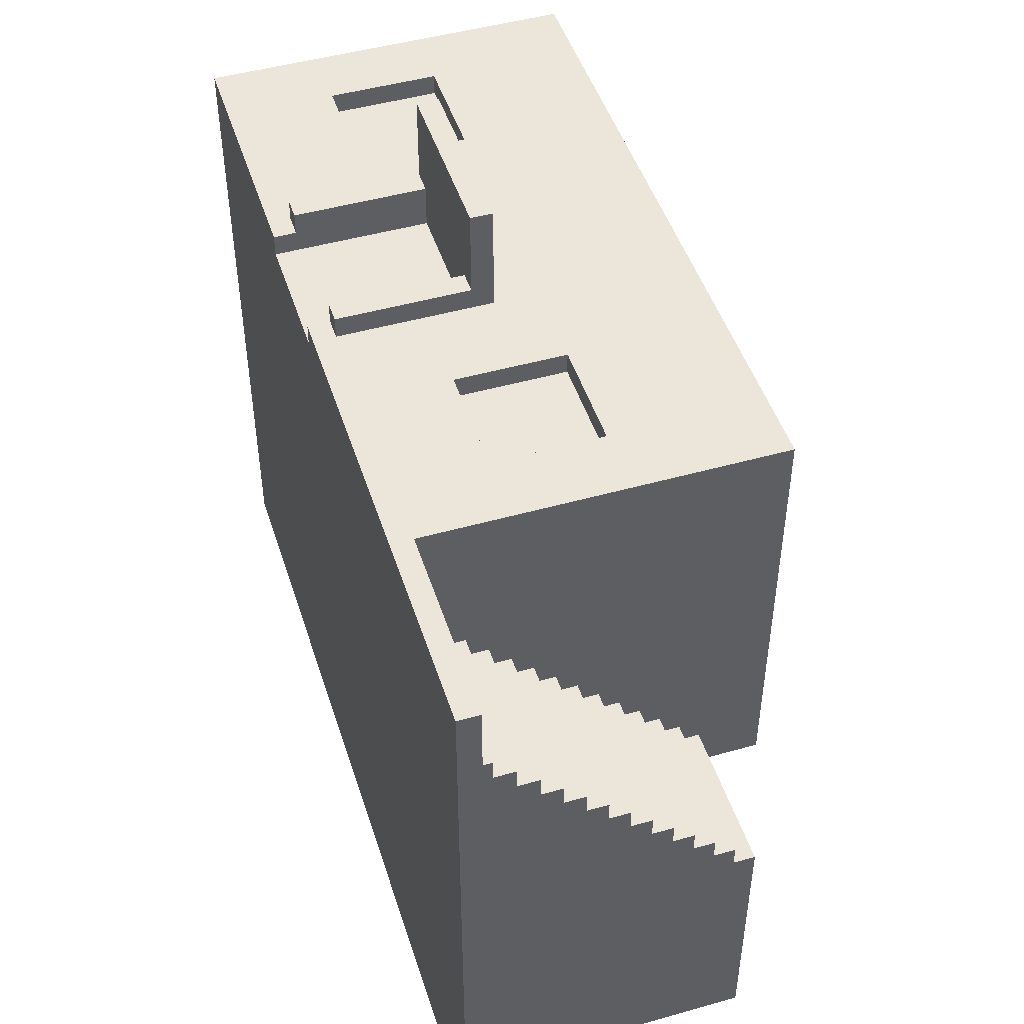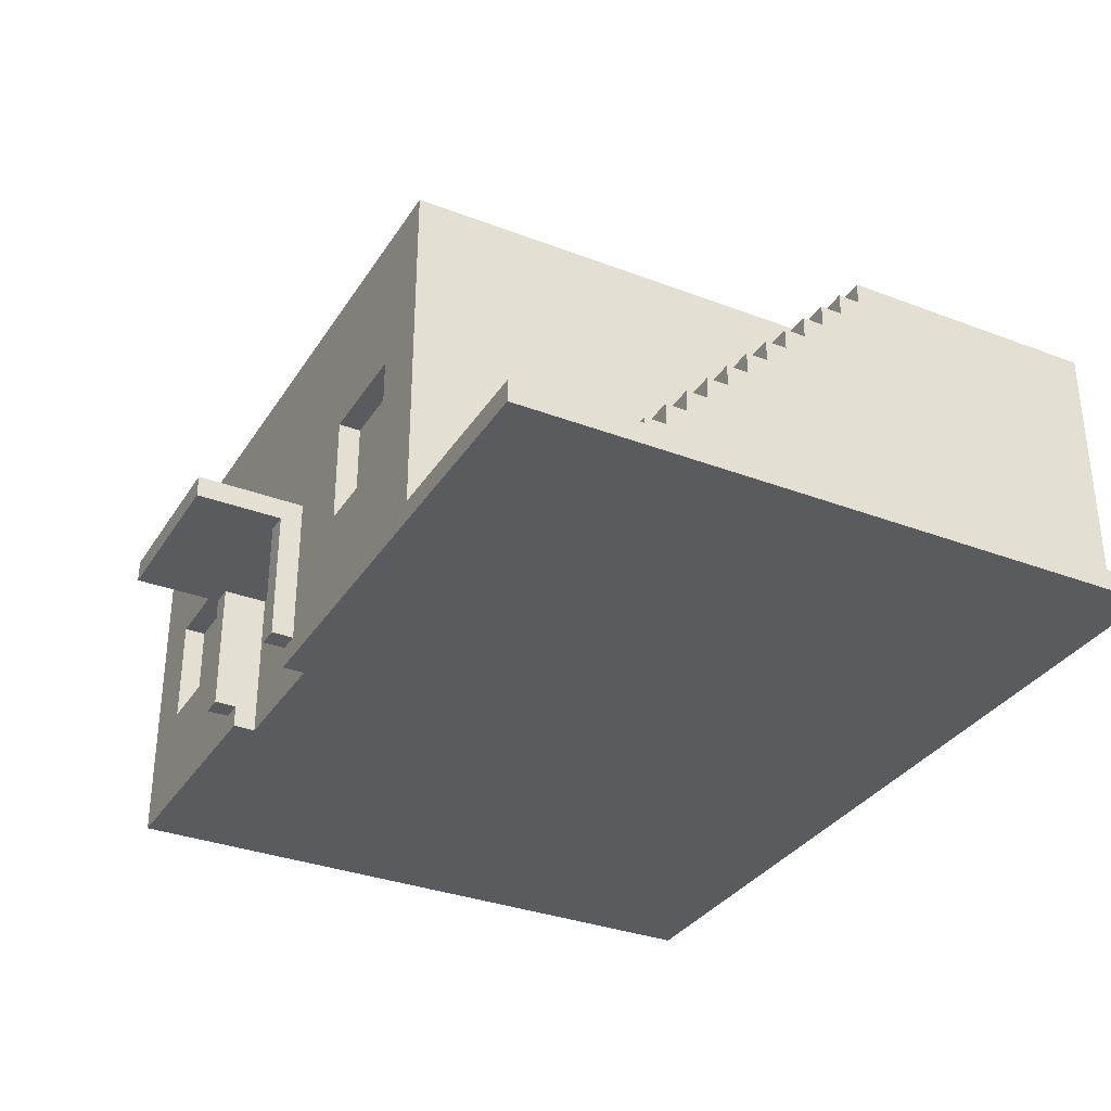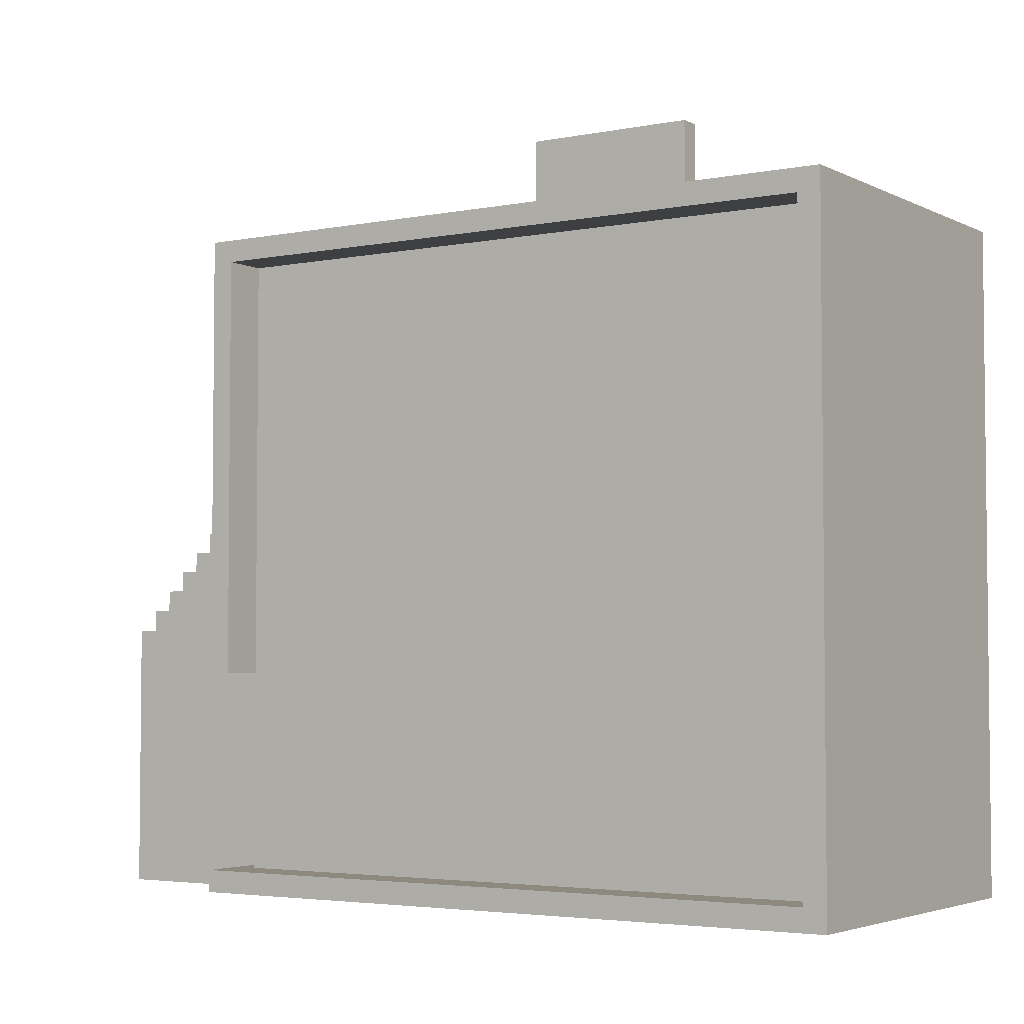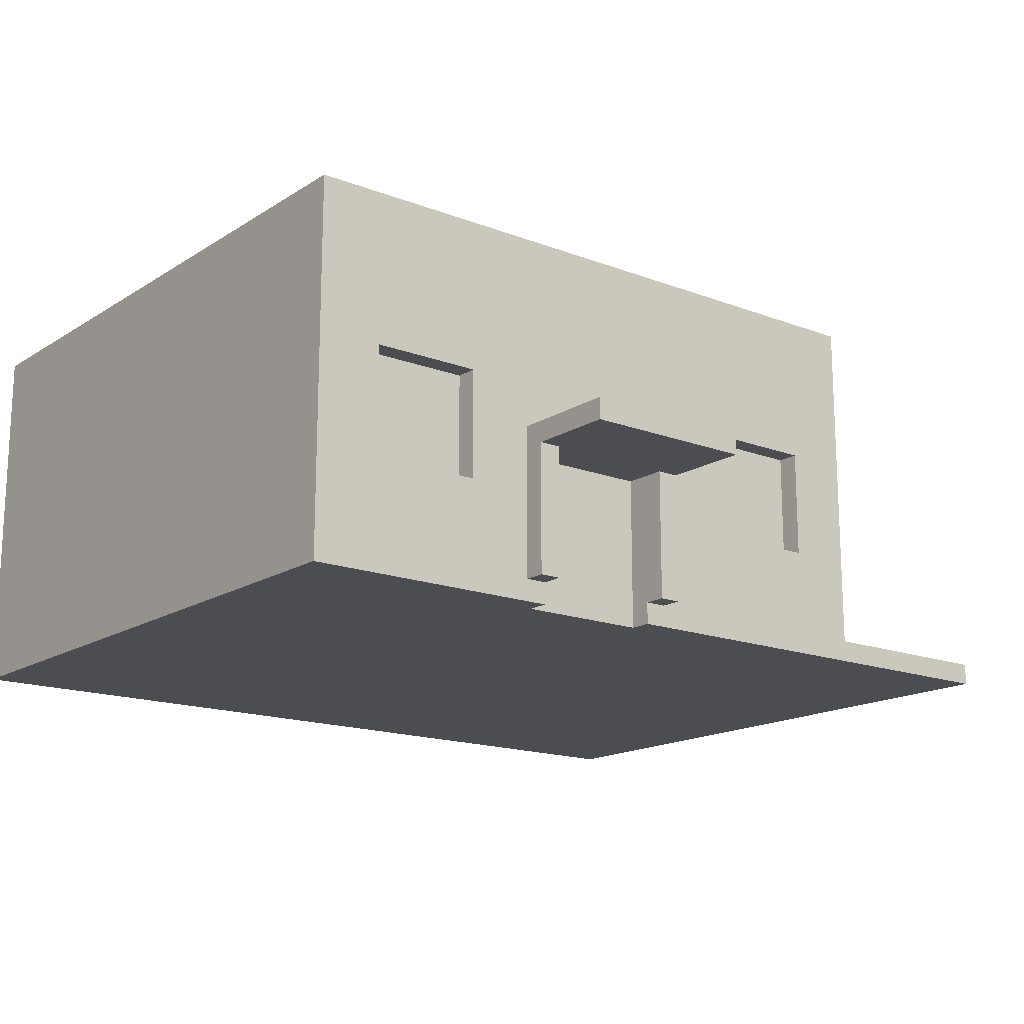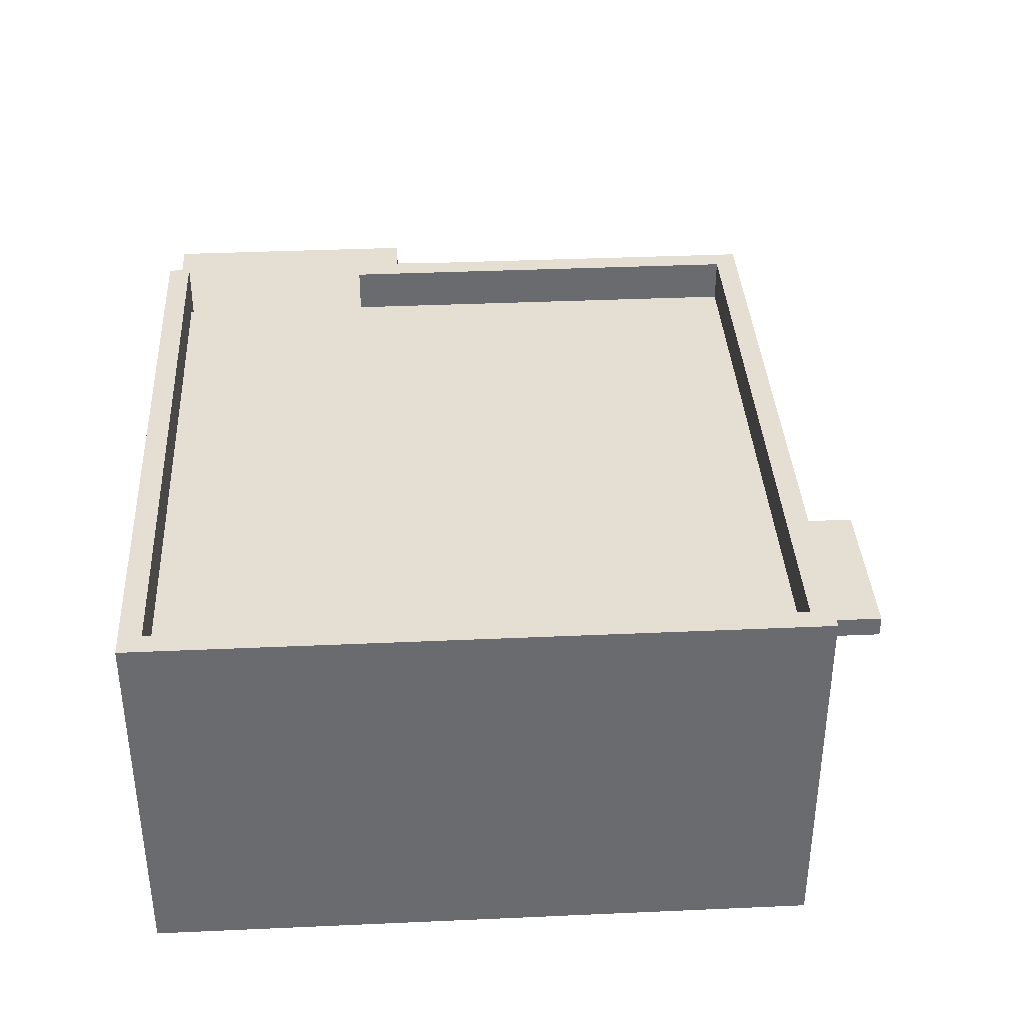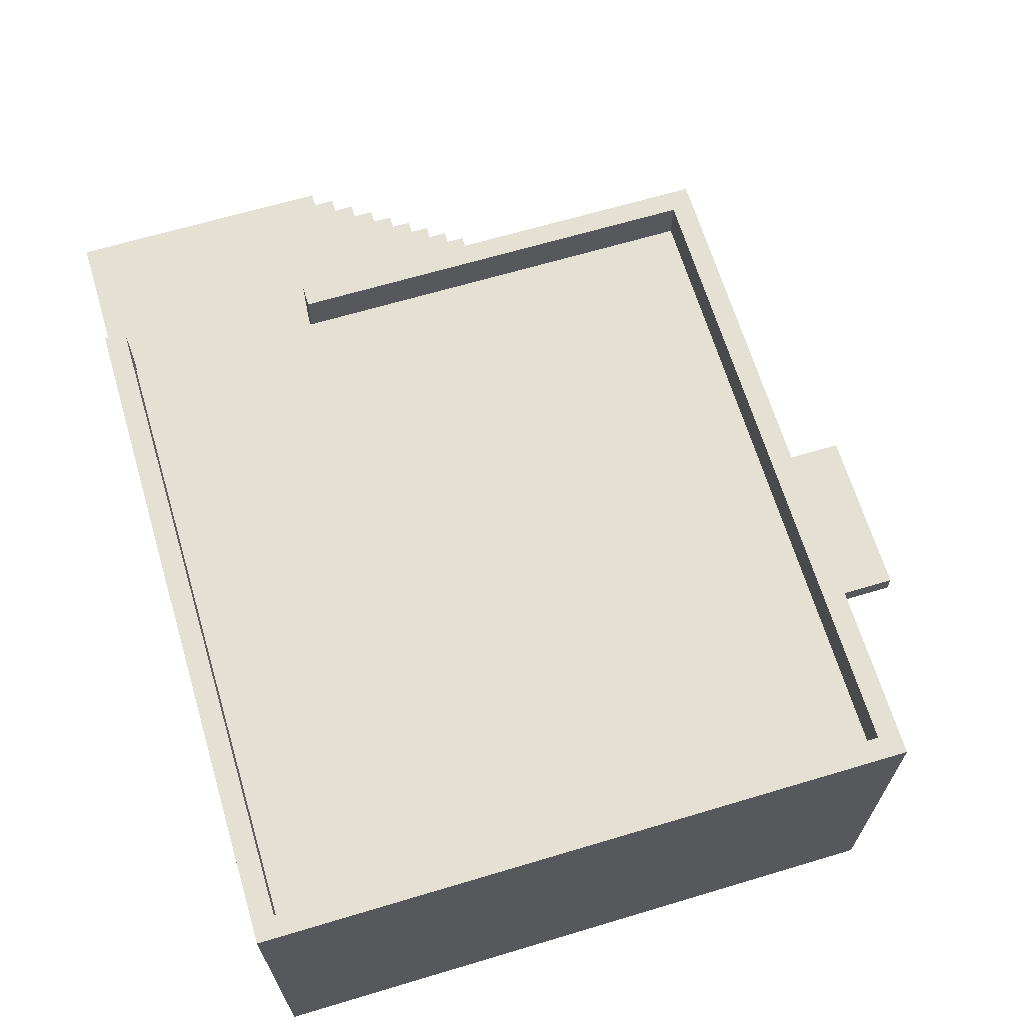
<metadata>
{"format":"obj","ext":"obj","renderer":"f3d","projection":"perspective","resolution":1024,"background":"white","views":[{"elev":47.8,"azim":72.4,"up":"+Z"},{"elev":-33.0,"azim":62.3,"up":"+Y"},{"elev":-3.8,"azim":-146.9,"up":"+Z"},{"elev":-16.2,"azim":-38.2,"up":"+Y"},{"elev":36.9,"azim":-93.3,"up":"+Y"},{"elev":66.0,"azim":-106.7,"up":"+Y"}]}
</metadata>
<code>
v -31 0 30
v -31 0 -0
v -31 17 30
v -31 17 -0
v -23 5 30
v -23 5 29
v -23 10 30
v -23 10 29
v -20 1 31
v -20 1 30
v -20 7 35
v -20 7 31
v -20 8 35
v -20 8 30
v -13 0 30
v -13 0 29
v -13 1 31
v -13 1 30
v -13 7 31
v -13 7 30
v -13 7 29
v -3 5 30
v -3 5 29
v -3 10 30
v -3 10 29
v -1 15 29
v -1 15 10
v -1 17 29
v -1 17 10
v -30 15 29
v -30 15 1
v -30 17 29
v -30 17 1
v -28 5 30
v -28 5 29
v -28 10 30
v -28 10 29
v -19 0 30
v -19 0 29
v -19 1 31
v -19 1 30
v -19 7 31
v -19 7 30
v -19 7 29
v -12 1 31
v -12 1 30
v -12 7 35
v -12 7 31
v -12 8 35
v -12 8 30
v -8 5 30
v -8 5 29
v -8 10 30
v -8 10 29
v -1 14 10
v -1 14 1
v -1 15 10
v -1 15 1
v 0 1 30
v 0 1 25
v 0 1 24
v 0 2 24
v 0 2 23
v 0 3 23
v 0 3 22
v 0 4 22
v 0 4 21
v 0 5 21
v 0 5 20
v 0 6 20
v 0 6 19
v 0 7 19
v 0 7 18
v 0 8 18
v 0 8 17
v 0 9 17
v 0 9 16
v 0 10 16
v 0 10 15
v 0 11 15
v 0 11 14
v 0 12 14
v 0 12 13
v 0 13 13
v 0 13 12
v 0 14 12
v 0 14 10
v 0 14 1
v 0 14 -0
v 0 17 30
v 0 17 10
v 0 17 1
v 0 17 -0
v 7 1 24
v 7 1 -0
v 7 2 24
v 7 2 23
v 7 3 23
v 7 3 22
v 7 4 22
v 7 4 21
v 7 5 21
v 7 5 20
v 7 6 20
v 7 6 19
v 7 7 19
v 7 7 18
v 7 8 18
v 7 8 17
v 7 9 17
v 7 9 16
v 7 10 16
v 7 10 15
v 7 11 15
v 7 11 14
v 7 12 14
v 7 12 13
v 7 13 13
v 7 13 12
v 7 14 12
v 7 14 -0
v 9 0 30
v 9 0 -0
v 9 1 30
v 9 1 -0
v -20 7 35
v -20 8 35
v -12 7 35
v -12 8 35
v -20 1 31
v -20 7 31
v -19 1 31
v -19 7 31
v -13 1 31
v -13 7 31
v -12 1 31
v -12 7 31
v -31 0 30
v -31 17 30
v -28 5 30
v -28 10 30
v -23 5 30
v -23 10 30
v -20 1 30
v -20 8 30
v -19 0 30
v -19 1 30
v -13 0 30
v -13 1 30
v -12 1 30
v -12 8 30
v -8 5 30
v -8 10 30
v -3 5 30
v -3 10 30
v 0 0 30
v 0 1 30
v 0 17 30
v 9 0 30
v 9 1 30
v -28 5 29
v -28 10 29
v -23 5 29
v -23 10 29
v -19 0 29
v -19 7 29
v -13 0 29
v -13 7 29
v -8 5 29
v -8 10 29
v -3 5 29
v -3 10 29
v 0 1 24
v 0 2 24
v 7 1 24
v 7 2 24
v 0 2 23
v 0 3 23
v 7 2 23
v 7 3 23
v 0 3 22
v 0 4 22
v 7 3 22
v 7 4 22
v 0 4 21
v 0 5 21
v 7 4 21
v 7 5 21
v 0 5 20
v 0 6 20
v 7 5 20
v 7 6 20
v 0 6 19
v 0 7 19
v 7 6 19
v 7 7 19
v 0 7 18
v 0 8 18
v 7 7 18
v 7 8 18
v 0 8 17
v 0 9 17
v 7 8 17
v 7 9 17
v 0 9 16
v 0 10 16
v 7 9 16
v 7 10 16
v 0 10 15
v 0 11 15
v 7 10 15
v 7 11 15
v 0 11 14
v 0 12 14
v 7 11 14
v 7 12 14
v 0 12 13
v 0 13 13
v 7 12 13
v 7 13 13
v 0 13 12
v 0 14 12
v 7 13 12
v 7 14 12
v -30 15 1
v -30 17 1
v -1 14 1
v -1 15 1
v 0 14 1
v 0 17 1
v -30 15 29
v -30 17 29
v -1 15 29
v -1 17 29
v -1 14 10
v -1 15 10
v -1 17 10
v 0 14 10
v 0 17 10
v -31 0 -0
v -31 17 -0
v 0 14 -0
v 0 17 -0
v 7 0 -0
v 7 1 -0
v 7 14 -0
v 9 0 -0
v 9 1 -0
v -31 0 30
v -19 0 30
v -13 0 30
v 0 0 30
v 9 0 30
v -19 0 29
v -13 0 29
v 0 0 25
v 7 0 25
v -31 0 -0
v 7 0 -0
v 9 0 -0
v -20 1 31
v -19 1 31
v -13 1 31
v -12 1 31
v -20 1 30
v -19 1 30
v -13 1 30
v -12 1 30
v -20 7 35
v -12 7 35
v -20 7 31
v -19 7 31
v -13 7 31
v -12 7 31
v -19 7 30
v -13 7 30
v -19 7 29
v -13 7 29
v -28 10 30
v -23 10 30
v -8 10 30
v -3 10 30
v -28 10 29
v -23 10 29
v -8 10 29
v -3 10 29
v 0 1 30
v 9 1 30
v 0 1 25
v 7 1 25
v 0 1 24
v 7 1 24
v 7 1 -0
v 9 1 -0
v 0 2 24
v 7 2 24
v 0 2 23
v 7 2 23
v 0 3 23
v 7 3 23
v 0 3 22
v 7 3 22
v 0 4 22
v 7 4 22
v 0 4 21
v 7 4 21
v -28 5 30
v -23 5 30
v -8 5 30
v -3 5 30
v -28 5 29
v -23 5 29
v -8 5 29
v -3 5 29
v 0 5 21
v 7 5 21
v 0 5 20
v 7 5 20
v 0 6 20
v 7 6 20
v 0 6 19
v 7 6 19
v 0 7 19
v 7 7 19
v 0 7 18
v 7 7 18
v -20 8 35
v -12 8 35
v -20 8 30
v -12 8 30
v 0 8 18
v 7 8 18
v 0 8 17
v 7 8 17
v 0 9 17
v 7 9 17
v 0 9 16
v 7 9 16
v 0 10 16
v 7 10 16
v 0 10 15
v 7 10 15
v 0 11 15
v 7 11 15
v 0 11 14
v 7 11 14
v 0 12 14
v 7 12 14
v 0 12 13
v 7 12 13
v 0 13 13
v 7 13 13
v 0 13 12
v 7 13 12
v 0 14 12
v 7 14 12
v -1 14 10
v 0 14 10
v -1 14 1
v 0 14 1
v 0 14 -0
v 7 14 -0
v -30 15 29
v -1 15 29
v -1 15 10
v -30 15 1
v -1 15 1
v -31 17 30
v 0 17 30
v -30 17 29
v -1 17 29
v -1 17 10
v 0 17 10
v -30 17 1
v 0 17 1
v -31 17 -0
v 0 17 -0
f 3 2 1
f 4 2 3
f 7 6 5
f 8 6 7
f 12 10 9
f 13 12 11
f 14 10 12
f 14 12 13
f 18 16 15
f 19 18 17
f 20 16 18
f 20 18 19
f 21 16 20
f 24 23 22
f 25 23 24
f 28 27 26
f 29 27 28
f 30 31 32
f 32 31 33
f 34 35 36
f 36 35 37
f 38 39 41
f 40 41 42
f 41 39 43
f 42 41 43
f 43 39 44
f 45 46 48
f 47 48 49
f 48 46 50
f 49 48 50
f 51 52 53
f 53 52 54
f 55 56 57
f 57 56 58
f 59 60 62
f 60 61 62
f 62 63 64
f 64 65 66
f 66 67 68
f 68 69 70
f 70 71 72
f 72 73 74
f 74 75 76
f 76 77 78
f 78 79 80
f 80 81 82
f 82 83 84
f 84 85 86
f 59 62 90
f 62 64 90
f 86 87 90
f 84 86 90
f 82 84 90
f 80 82 90
f 78 80 90
f 76 78 90
f 74 76 90
f 72 74 90
f 70 72 90
f 68 70 90
f 66 68 90
f 64 66 90
f 90 87 91
f 88 89 92
f 92 89 93
f 94 95 96
f 96 95 97
f 97 95 98
f 98 95 99
f 99 95 100
f 100 95 101
f 101 95 102
f 102 95 103
f 103 95 104
f 104 95 105
f 105 95 106
f 106 95 107
f 107 95 108
f 108 95 109
f 109 95 110
f 110 95 111
f 111 95 112
f 112 95 113
f 113 95 114
f 114 95 115
f 115 95 116
f 116 95 117
f 117 95 118
f 118 95 119
f 119 95 120
f 120 95 121
f 122 123 124
f 124 123 125
f 128 127 126
f 129 127 128
f 132 131 130
f 133 131 132
f 136 135 134
f 137 135 136
f 140 139 138
f 141 139 140
f 142 140 138
f 143 139 141
f 144 142 138
f 144 143 142
f 145 143 144
f 146 144 138
f 147 144 146
f 150 149 148
f 151 143 145
f 152 151 150
f 153 139 143
f 153 151 152
f 153 143 151
f 154 152 150
f 155 139 153
f 156 154 150
f 156 155 154
f 156 150 148
f 157 155 156
f 158 139 155
f 158 155 157
f 159 157 156
f 160 157 159
f 163 162 161
f 164 162 163
f 167 166 165
f 168 166 167
f 171 170 169
f 172 170 171
f 175 174 173
f 176 174 175
f 179 178 177
f 180 178 179
f 183 182 181
f 184 182 183
f 187 186 185
f 188 186 187
f 191 190 189
f 192 190 191
f 195 194 193
f 196 194 195
f 199 198 197
f 200 198 199
f 203 202 201
f 204 202 203
f 207 206 205
f 208 206 207
f 211 210 209
f 212 210 211
f 215 214 213
f 216 214 215
f 219 218 217
f 220 218 219
f 223 222 221
f 224 222 223
f 228 226 225
f 229 228 227
f 230 226 228
f 230 228 229
f 231 232 233
f 233 232 234
f 235 236 238
f 236 237 238
f 238 237 239
f 240 241 242
f 242 241 243
f 240 242 244
f 244 242 245
f 245 242 246
f 244 245 247
f 247 245 248
f 254 250 249
f 255 252 251
f 256 253 252
f 256 255 254
f 256 252 255
f 257 253 256
f 258 254 249
f 258 256 254
f 258 257 256
f 259 253 257
f 259 257 258
f 260 253 259
f 265 262 261
f 266 262 265
f 267 264 263
f 268 264 267
f 271 270 269
f 272 270 271
f 273 270 272
f 274 270 273
f 275 273 272
f 276 273 275
f 277 276 275
f 278 276 277
f 283 280 279
f 284 280 283
f 285 282 281
f 286 282 285
f 287 288 289
f 289 288 290
f 289 290 291
f 290 288 292
f 291 290 292
f 292 288 293
f 293 288 294
f 295 296 297
f 297 296 298
f 299 300 301
f 301 300 302
f 303 304 305
f 305 304 306
f 307 308 311
f 311 308 312
f 309 310 313
f 313 310 314
f 315 316 317
f 317 316 318
f 319 320 321
f 321 320 322
f 323 324 325
f 325 324 326
f 327 328 329
f 329 328 330
f 331 332 333
f 333 332 334
f 335 336 337
f 337 336 338
f 339 340 341
f 341 340 342
f 343 344 345
f 345 344 346
f 347 348 349
f 349 348 350
f 351 352 353
f 353 352 354
f 355 356 358
f 357 358 359
f 358 356 360
f 359 358 360
f 360 356 361
f 361 356 362
f 363 364 365
f 363 365 366
f 366 365 367
f 368 369 370
f 370 369 371
f 371 369 372
f 372 369 373
f 368 370 374
f 368 374 376
f 374 375 376
f 376 375 377

</code>
